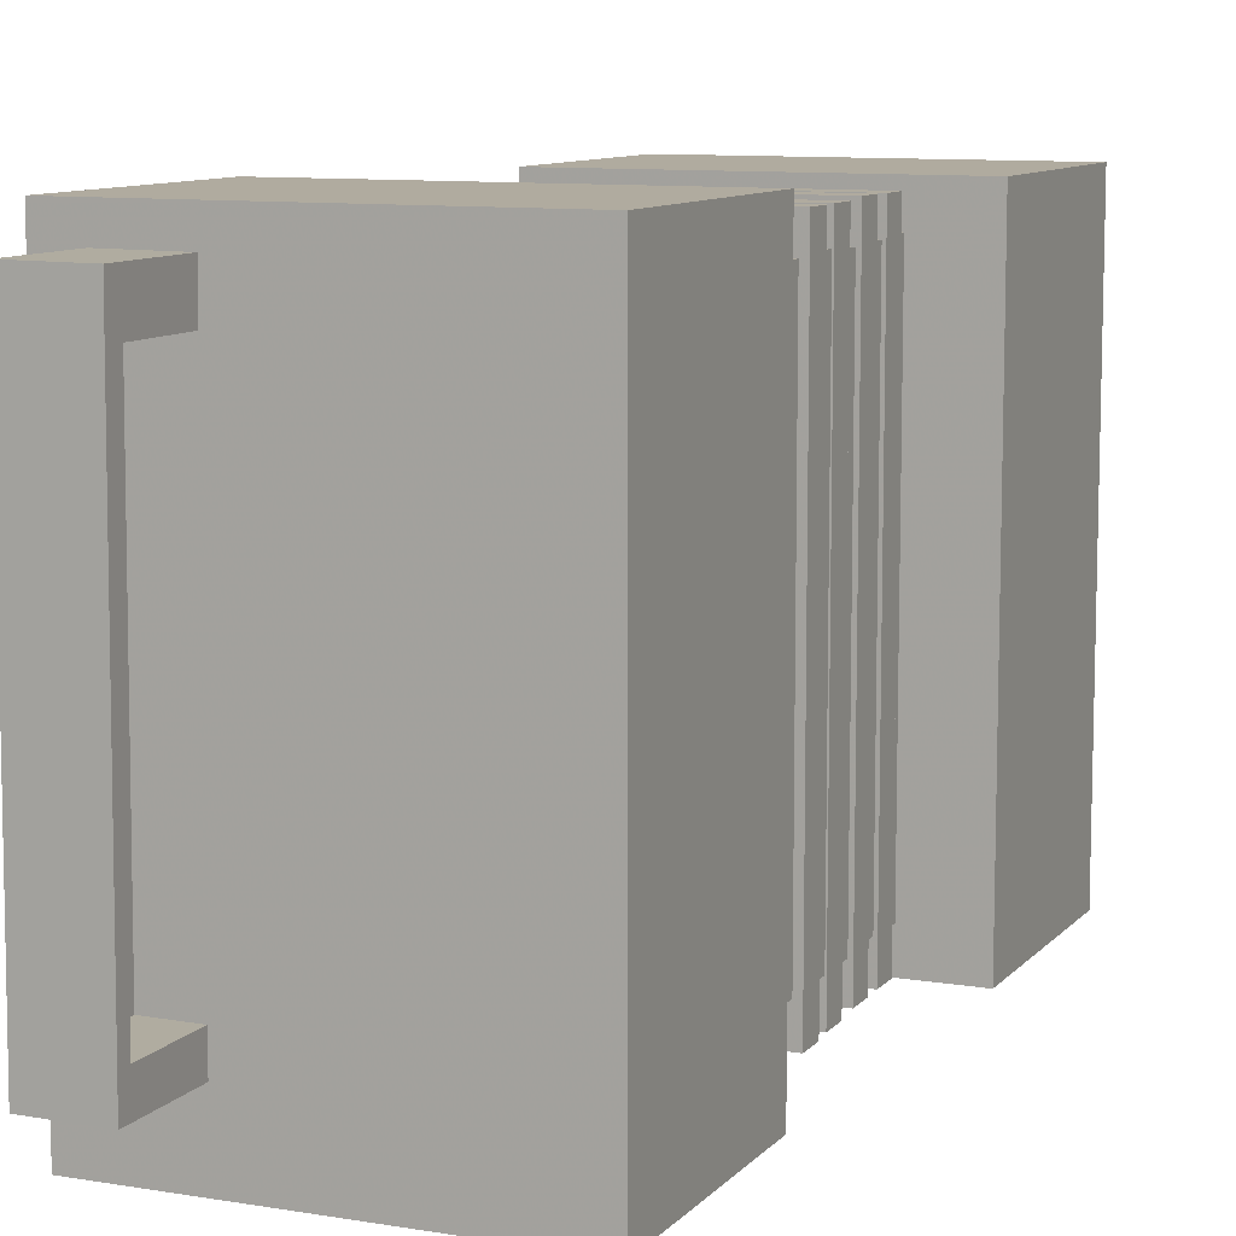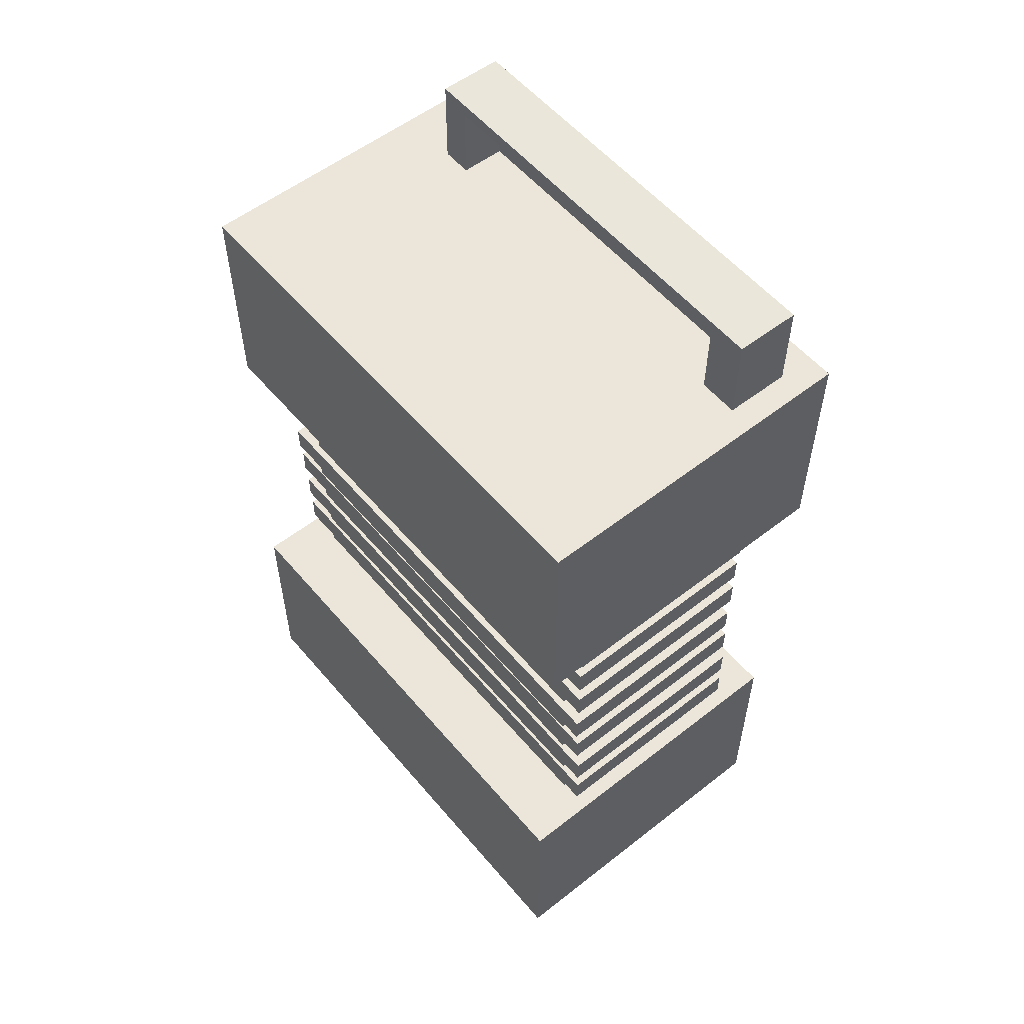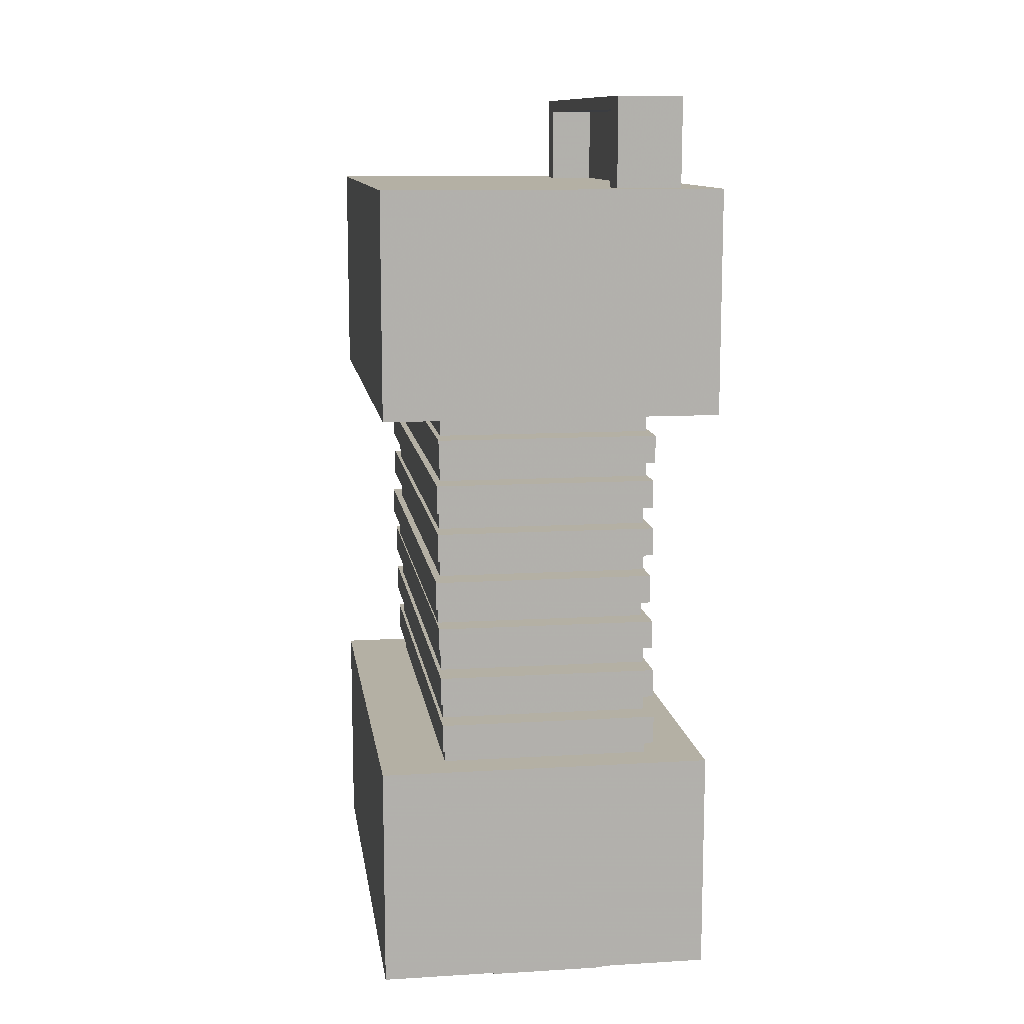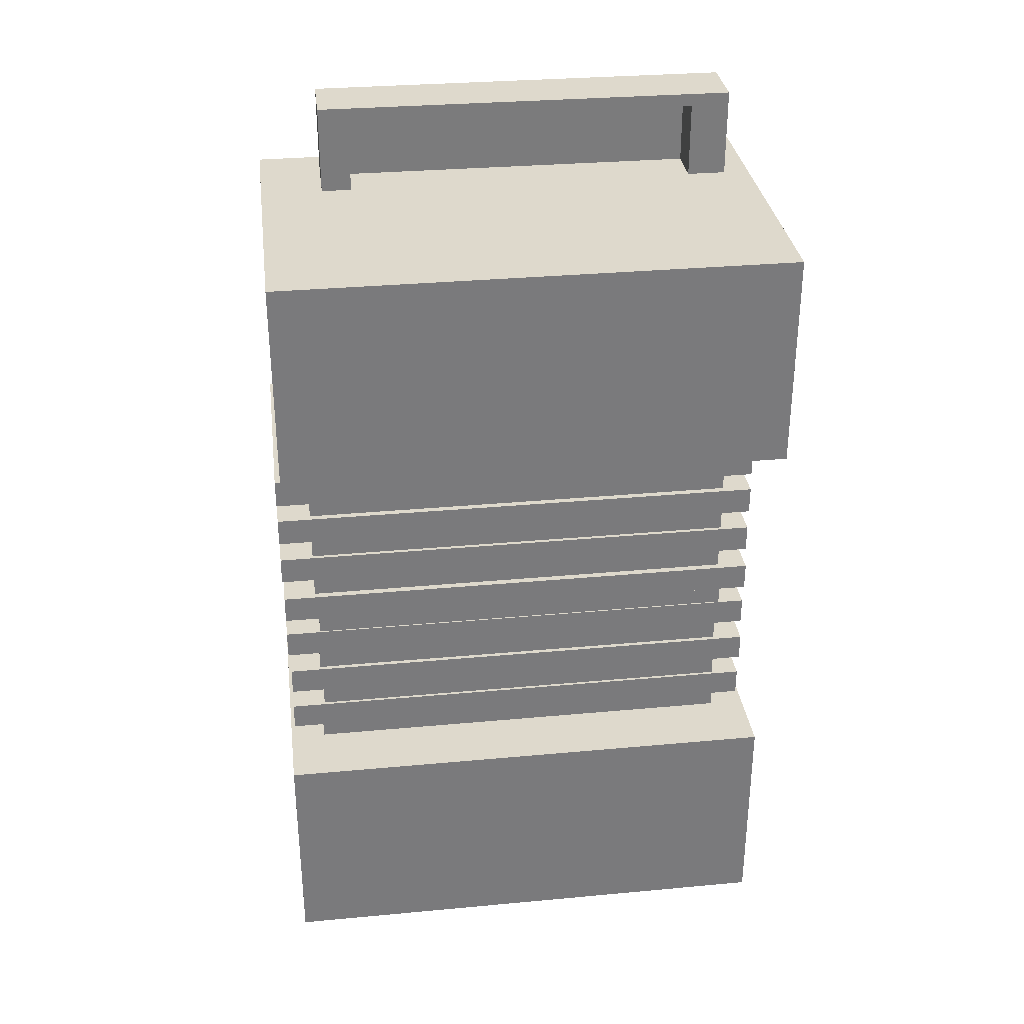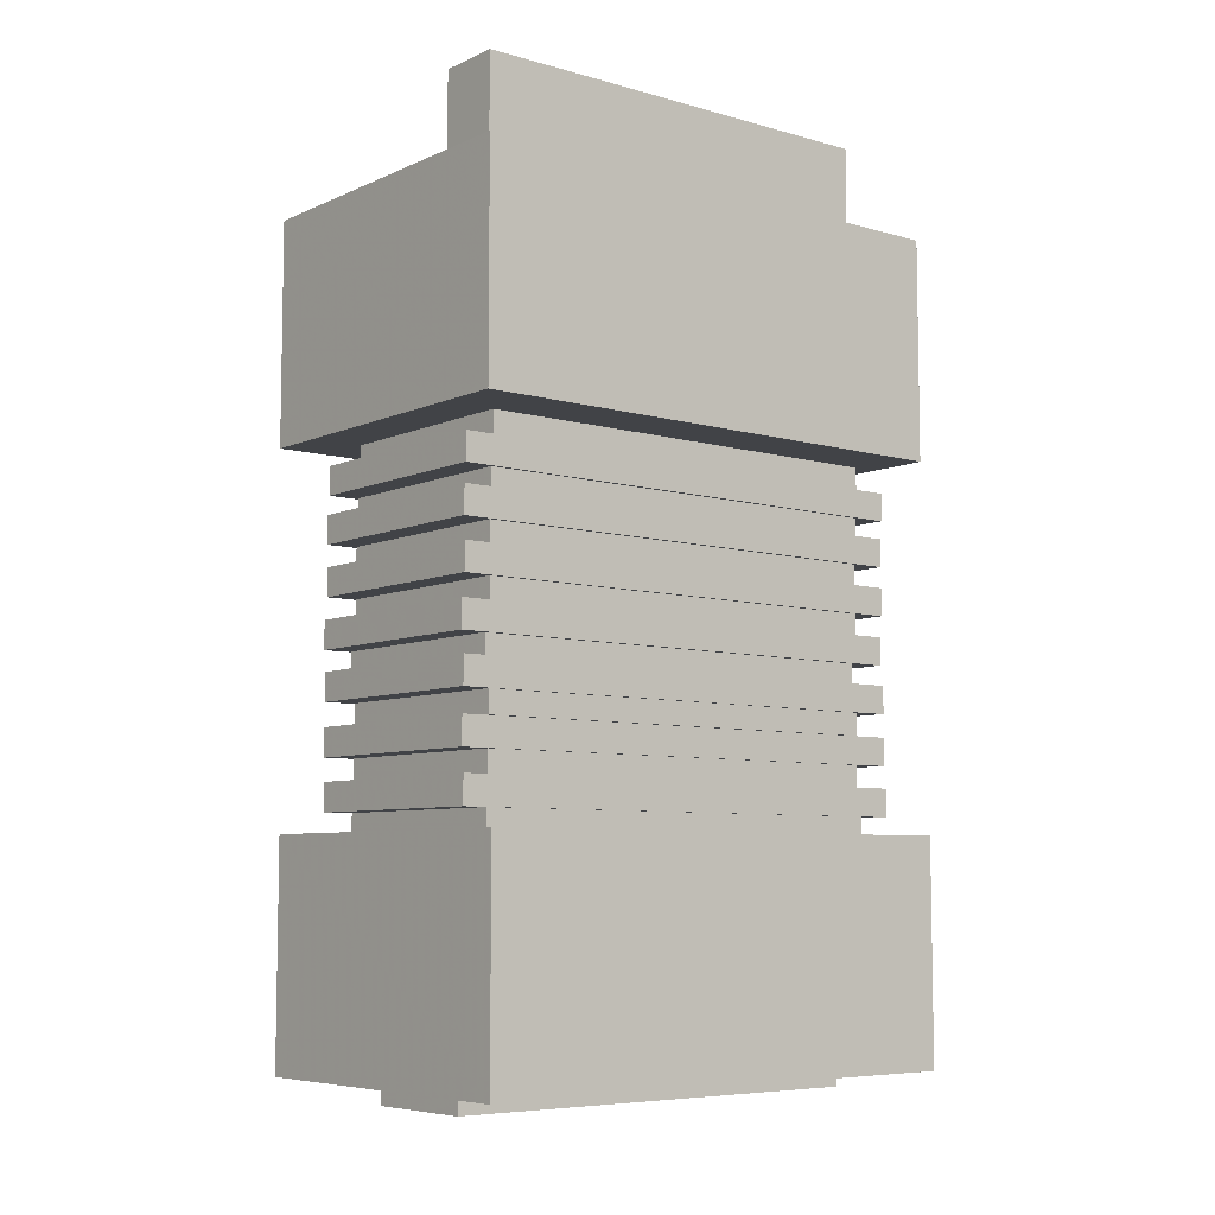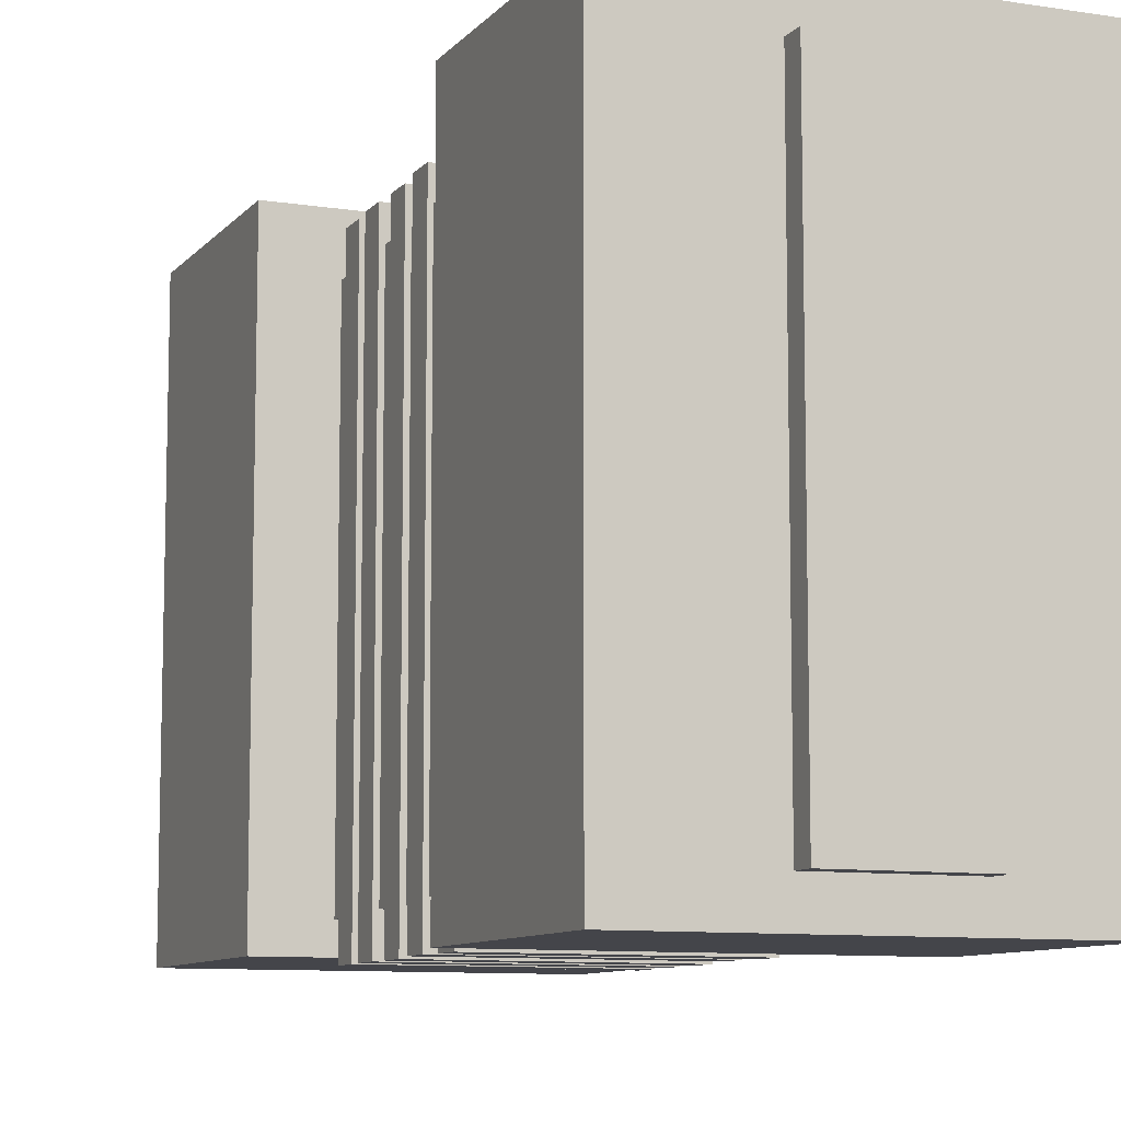
<metadata>
{"format":"obj","ext":"obj","renderer":"f3d","projection":"perspective","resolution":1024,"background":"white","views":[{"elev":9.7,"azim":23.5,"up":"+Y"},{"elev":55.3,"azim":140.5,"up":"+Z"},{"elev":11.5,"azim":171.7,"up":"+Z"},{"elev":32.2,"azim":82.6,"up":"+Z"},{"elev":-7.0,"azim":-129.0,"up":"+Z"},{"elev":-9.3,"azim":157.4,"up":"+Y"}]}
</metadata>
<code>
o Cube.001
v 0.527 1.027 0.4347
v 0.527 -0.5858 0.4347
v 0.527 1.027 1.123
v 0.527 -0.5858 1.123
v -0.5108 1.027 0.4347
v -0.5108 -0.5858 0.4347
v -0.5108 1.027 1.123
v -0.5108 -0.5858 1.123
f 5 3 1
f 3 8 4
f 7 6 8
f 2 8 6
f 1 4 2
f 5 2 6
f 5 7 3
f 3 7 8
f 7 5 6
f 2 4 8
f 1 3 4
f 5 1 2
o Cube.002
v 0.54 0.9986 -1.379
v 0.54 -0.6145 -1.379
v 0.54 0.9986 -0.6908
v 0.54 -0.6145 -0.6908
v -0.4979 0.9986 -1.379
v -0.4979 -0.6145 -1.379
v -0.4979 0.9986 -0.6908
v -0.4979 -0.6145 -0.6908
f 13 11 9
f 11 16 12
f 15 14 16
f 10 16 14
f 9 12 10
f 13 10 14
f 13 15 11
f 11 15 16
f 15 13 14
f 10 12 16
f 9 11 12
f 13 9 10
o Cube.003
v 0.3464 0.9697 -0.6323
v 0.3464 -0.6004 -0.6323
v 0.3464 0.9697 -0.5456
v 0.3464 -0.6004 -0.5456
v -0.3324 0.9697 -0.6323
v -0.3324 -0.6004 -0.6323
v -0.3324 0.9697 -0.5456
v -0.3324 -0.6004 -0.5456
f 21 19 17
f 19 24 20
f 23 22 24
f 18 24 22
f 17 20 18
f 21 18 22
f 21 23 19
f 19 23 24
f 23 21 22
f 18 20 24
f 17 19 20
f 21 17 18
o Cube.004
v 0.3631 0.9671 -0.169
v 0.3631 -0.6029 -0.169
v 0.3631 0.9671 -0.08233
v 0.3631 -0.6029 -0.08233
v -0.3157 0.9671 -0.169
v -0.3157 -0.6029 -0.169
v -0.3157 0.9671 -0.08233
v -0.3157 -0.6029 -0.08233
f 29 27 25
f 27 32 28
f 31 30 32
f 26 32 30
f 25 28 26
f 29 26 30
f 29 31 27
f 27 31 32
f 31 29 30
f 26 28 32
f 25 27 28
f 29 25 26
o Cube.005
v 0.332 0.8861 -0.7023
v 0.332 -0.5016 -0.7023
v 0.332 0.8861 -0.6187
v 0.332 -0.5016 -0.6187
v -0.3225 0.8861 -0.7023
v -0.3225 -0.5016 -0.7023
v -0.3225 0.8861 -0.6187
v -0.3225 -0.5016 -0.6187
f 37 35 33
f 35 40 36
f 39 38 40
f 34 40 38
f 33 36 34
f 37 34 38
f 37 39 35
f 35 39 40
f 39 37 38
f 34 36 40
f 33 35 36
f 37 33 34
o Cube.006
v 0.3464 0.9697 -0.6323
v 0.3464 -0.6004 -0.6323
v 0.3464 0.9697 -0.5456
v 0.3464 -0.6004 -0.5456
v -0.3324 0.9697 -0.6323
v -0.3324 -0.6004 -0.6323
v -0.3324 0.9697 -0.5456
v -0.3324 -0.6004 -0.5456
f 45 43 41
f 43 48 44
f 47 46 48
f 42 48 46
f 41 44 42
f 45 42 46
f 45 47 43
f 43 47 48
f 47 45 46
f 42 44 48
f 41 43 44
f 45 41 42
o Cube.007
v 0.54 0.9986 -1.379
v 0.54 -0.6145 -1.379
v 0.54 0.9986 -0.6908
v 0.54 -0.6145 -0.6908
v -0.4979 0.9986 -1.379
v -0.4979 -0.6145 -1.379
v -0.4979 0.9986 -0.6908
v -0.4979 -0.6145 -0.6908
f 53 51 49
f 51 56 52
f 55 54 56
f 50 56 54
f 49 52 50
f 53 50 54
f 53 55 51
f 51 55 56
f 55 53 54
f 50 52 56
f 49 51 52
f 53 49 50
o Cube.008
v 0.3512 0.9717 -0.4774
v 0.3512 -0.5984 -0.4774
v 0.3512 0.9717 -0.3907
v 0.3512 -0.5984 -0.3907
v -0.3277 0.9717 -0.4774
v -0.3277 -0.5984 -0.4774
v -0.3277 0.9717 -0.3907
v -0.3277 -0.5984 -0.3907
f 61 59 57
f 59 64 60
f 63 62 64
f 58 64 62
f 57 60 58
f 61 58 62
f 61 63 59
f 59 63 64
f 63 61 62
f 58 60 64
f 57 59 60
f 61 57 58
o Cube.009
v 0.3368 0.8806 -0.5474
v 0.3368 -0.4922 -0.5474
v 0.3368 0.8806 -0.4638
v 0.3368 -0.4922 -0.4638
v -0.3178 0.8806 -0.5474
v -0.3178 -0.4922 -0.5474
v -0.3178 0.8806 -0.4638
v -0.3178 -0.4922 -0.4638
f 69 67 65
f 67 72 68
f 71 70 72
f 66 72 70
f 65 68 66
f 69 66 70
f 69 71 67
f 67 71 72
f 71 69 70
f 66 68 72
f 65 67 68
f 69 65 66
o Cube.010
v 0.3402 0.8764 -0.3885
v 0.3402 -0.4987 -0.3885
v 0.3402 0.8764 -0.3049
v 0.3402 -0.4987 -0.3049
v -0.3144 0.8764 -0.3885
v -0.3144 -0.4987 -0.3885
v -0.3144 0.8764 -0.3049
v -0.3144 -0.4987 -0.3049
f 77 75 73
f 75 80 76
f 79 78 80
f 74 80 78
f 73 76 74
f 77 74 78
f 77 79 75
f 75 79 80
f 79 77 78
f 74 76 80
f 73 75 76
f 77 73 74
o Cube.011
v 0.3546 0.9663 -0.3185
v 0.3546 -0.6037 -0.3185
v 0.3546 0.9663 -0.2318
v 0.3546 -0.6037 -0.2318
v -0.3243 0.9663 -0.3185
v -0.3243 -0.6037 -0.3185
v -0.3243 0.9663 -0.2318
v -0.3243 -0.6037 -0.2318
f 85 83 81
f 83 88 84
f 87 86 88
f 82 88 86
f 81 84 82
f 85 82 86
f 85 87 83
f 83 87 88
f 87 85 86
f 82 84 88
f 81 83 84
f 85 81 82
o Cube.012
v 0.3506 0.8833 -0.2317
v 0.3506 -0.4918 -0.2317
v 0.3506 0.8833 -0.1481
v 0.3506 -0.4918 -0.1481
v -0.304 0.8833 -0.2317
v -0.304 -0.4918 -0.2317
v -0.304 0.8833 -0.1481
v -0.304 -0.4918 -0.1481
f 93 91 89
f 91 96 92
f 95 94 96
f 90 96 94
f 89 92 90
f 93 90 94
f 93 95 91
f 91 95 96
f 95 93 94
f 90 92 96
f 89 91 92
f 93 89 90
o Cube.013
v 0.3416 0.8744 -0.08696
v 0.3416 -0.5007 -0.08696
v 0.3416 0.8744 -0.003372
v 0.3416 -0.5007 -0.003371
v -0.313 0.8744 -0.08696
v -0.313 -0.5007 -0.08696
v -0.313 0.8744 -0.003372
v -0.313 -0.5007 -0.003371
f 101 99 97
f 99 104 100
f 103 102 104
f 98 104 102
f 97 100 98
f 101 98 102
f 101 103 99
f 99 103 104
f 103 101 102
f 98 100 104
f 97 99 100
f 101 97 98
o Cube.014
v 0.356 0.9643 -0.017
v 0.356 -0.6057 -0.017
v 0.356 0.9643 0.06969
v 0.356 -0.6057 0.06969
v -0.3229 0.9643 -0.017
v -0.3229 -0.6057 -0.017
v -0.3229 0.9643 0.06969
v -0.3229 -0.6057 0.06969
f 109 107 105
f 107 112 108
f 111 110 112
f 106 112 110
f 105 108 106
f 109 106 110
f 109 111 107
f 107 111 112
f 111 109 110
f 106 108 112
f 105 107 108
f 109 105 106
o Cube.015
v 0.3584 0.9647 0.1354
v 0.3584 -0.6053 0.1354
v 0.3584 0.9647 0.2221
v 0.3584 -0.6053 0.2221
v -0.3205 0.9647 0.1354
v -0.3205 -0.6053 0.1354
v -0.3205 0.9647 0.2221
v -0.3205 -0.6053 0.2221
f 117 115 113
f 115 120 116
f 119 118 120
f 114 120 118
f 113 116 114
f 117 114 118
f 117 119 115
f 115 119 120
f 119 117 118
f 114 116 120
f 113 115 116
f 117 113 114
o Cube.016
v 0.344 0.8748 0.06545
v 0.344 -0.5003 0.06545
v 0.344 0.8748 0.149
v 0.344 -0.5003 0.149
v -0.3106 0.8748 0.06545
v -0.3106 -0.5003 0.06545
v -0.3106 0.8748 0.149
v -0.3106 -0.5003 0.149
f 125 123 121
f 123 128 124
f 127 126 128
f 122 128 126
f 121 124 122
f 125 122 126
f 125 127 123
f 123 127 128
f 127 125 126
f 122 124 128
f 121 123 124
f 125 121 122
o Cube.017
v 0.3381 0.8748 0.2077
v 0.3381 -0.5003 0.2077
v 0.3381 0.8748 0.2913
v 0.3381 -0.5003 0.2913
v -0.3165 0.8748 0.2077
v -0.3165 -0.5003 0.2077
v -0.3165 0.8748 0.2913
v -0.3165 -0.5003 0.2913
f 133 131 129
f 131 136 132
f 135 134 136
f 130 136 134
f 129 132 130
f 133 130 134
f 133 135 131
f 131 135 136
f 135 133 134
f 130 132 136
f 129 131 132
f 133 129 130
o Cube.018
v 0.3525 0.9647 0.2777
v 0.3525 -0.6054 0.2777
v 0.3525 0.9647 0.3644
v 0.3525 -0.6054 0.3644
v -0.3264 0.9647 0.2777
v -0.3264 -0.6054 0.2777
v -0.3264 0.9647 0.3644
v -0.3264 -0.6054 0.3644
f 141 139 137
f 139 144 140
f 143 142 144
f 138 144 142
f 137 140 138
f 141 138 142
f 141 143 139
f 139 143 144
f 143 141 142
f 138 140 144
f 137 139 140
f 141 137 138
o Cube.019
v 0.3376 0.8689 0.362
v 0.3376 -0.5062 0.362
v 0.3376 0.8689 0.4456
v 0.3376 -0.5062 0.4456
v -0.317 0.8689 0.362
v -0.317 -0.5062 0.362
v -0.317 0.8689 0.4456
v -0.317 -0.5062 0.4456
f 149 147 145
f 147 152 148
f 151 150 152
f 146 152 150
f 145 148 146
f 149 146 150
f 149 151 147
f 147 151 152
f 151 149 150
f 146 148 152
f 145 147 148
f 149 145 146
o Cube.021
v 0.1742 0.8797 -1.439
v 0.1742 -0.5136 -1.439
v 0.1742 0.8797 -1.367
v 0.1742 -0.5136 -1.367
v -0.1909 0.8797 -1.439
v -0.1909 -0.5136 -1.439
v -0.1909 0.8797 -1.367
v -0.1909 -0.5136 -1.367
f 157 155 153
f 155 160 156
f 159 158 160
f 154 160 158
f 153 156 154
f 157 154 158
f 157 159 155
f 155 159 160
f 159 157 158
f 154 156 160
f 153 155 156
f 157 153 154
o Cube.022
v -0.1987 0.9462 0.8825
v -0.2087 -0.3893 0.8829
v -0.2004 0.9463 1.398
v -0.2104 -0.3892 1.398
v -0.397 0.9476 0.8818
v -0.407 -0.3878 0.8823
v -0.3987 0.9478 1.397
v -0.3373 0.8258 1.357
v -0.4087 -0.3877 1.397
v -0.3456 -0.2928 1.358
v -0.208 -0.294 0.8829
v -0.208 -0.2939 0.8917
v -0.1997 0.8247 0.9294
v -0.1996 0.8247 0.8825
v -0.2095 -0.2861 1.358
v -0.2095 -0.2938 1.358
v -0.3379 0.5283 0.8822
v -0.3434 -0.2066 0.8824
v -0.2221 -0.2938 0.8828
v -0.3441 -0.2929 0.8824
v -0.2019 0.7192 1.358
v -0.201 0.8248 1.309
v -0.2011 0.8248 1.358
v -0.3241 0.8256 0.8821
v -0.3357 0.8257 0.8821
f 165 163 161
f 163 169 164
f 167 166 169
f 162 169 166
f 173 174 161
f 164 171 172
f 166 178 180
f 165 167 163
f 163 167 169
f 167 165 166
f 162 164 169
f 163 183 182
f 165 184 185
f 179 171 162
f 184 173 182
f 170 175 176
f 170 178 168
f 172 179 180
f 183 185 184
f 168 181 170
f 168 177 185
f 170 176 172
f 176 175 164
f 164 162 171
f 172 176 164
f 179 162 166
f 166 165 177
f 166 177 178
f 180 179 166
f 173 161 163
f 163 164 175
f 163 175 181
f 182 173 163
f 163 181 183
f 165 161 174
f 165 174 184
f 185 177 165
f 184 174 173
f 170 181 175
f 170 180 178
f 180 170 172
f 172 171 179
f 184 182 183
f 183 168 185
f 168 183 181
f 168 178 177

</code>
